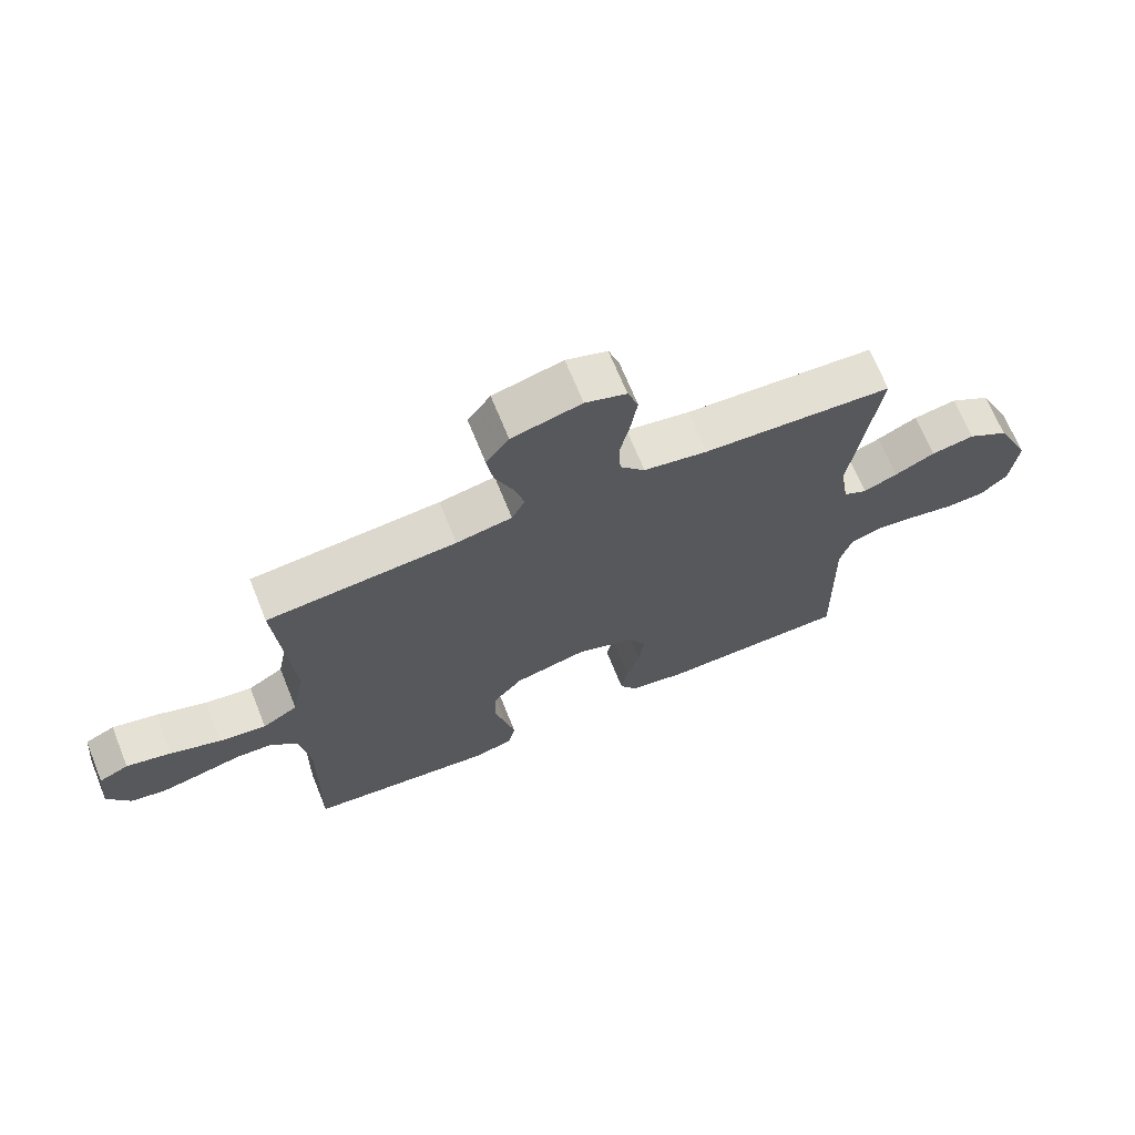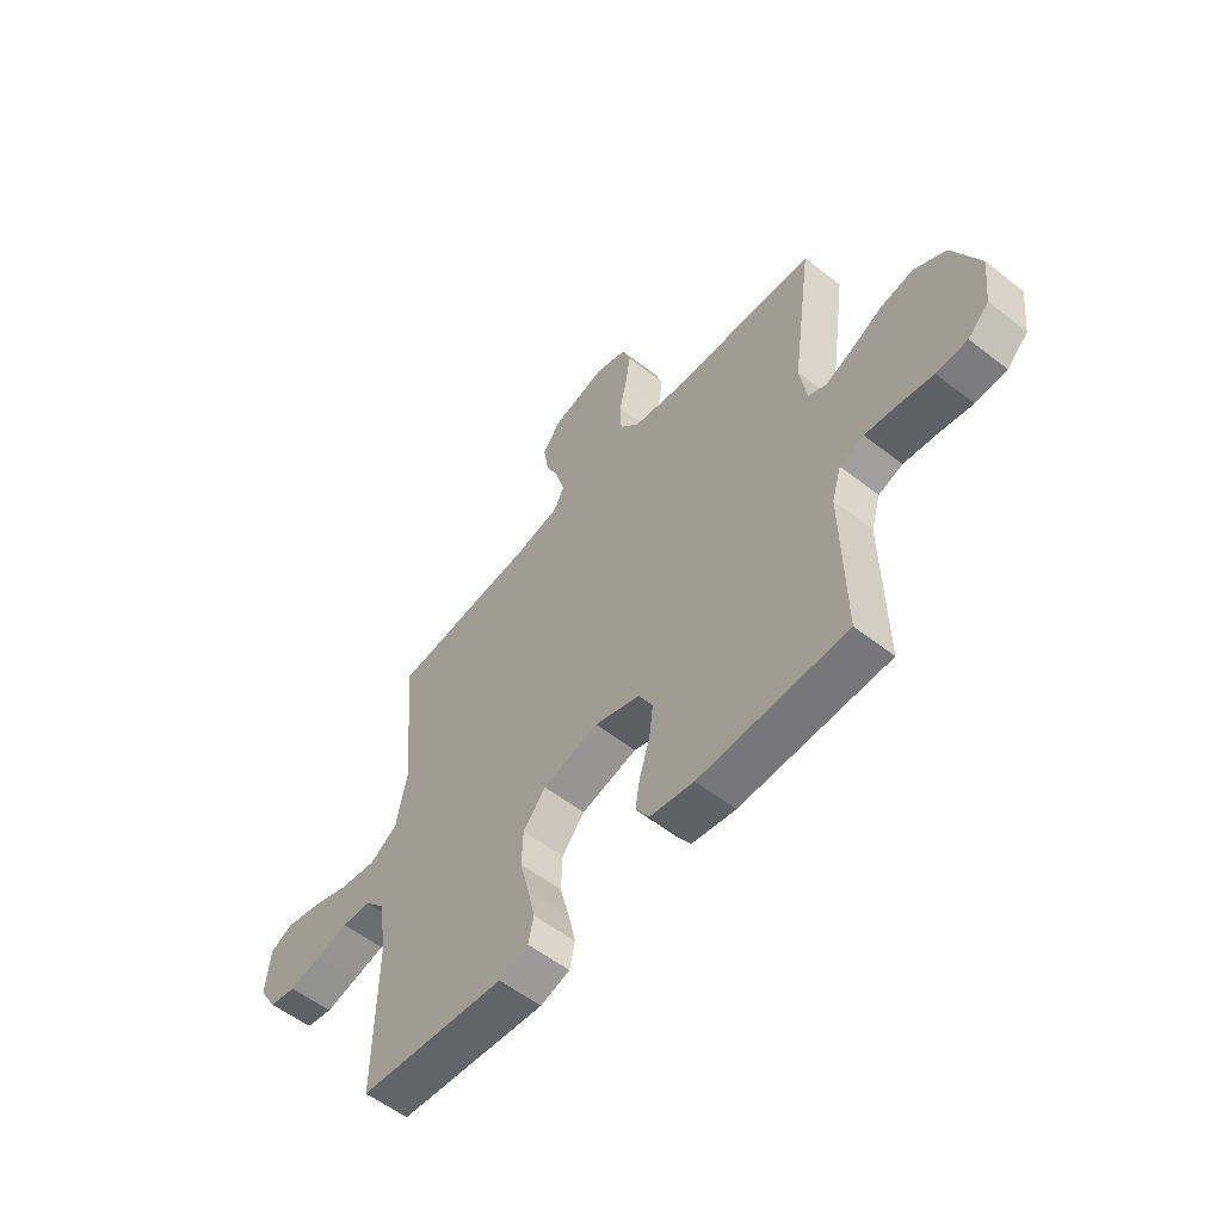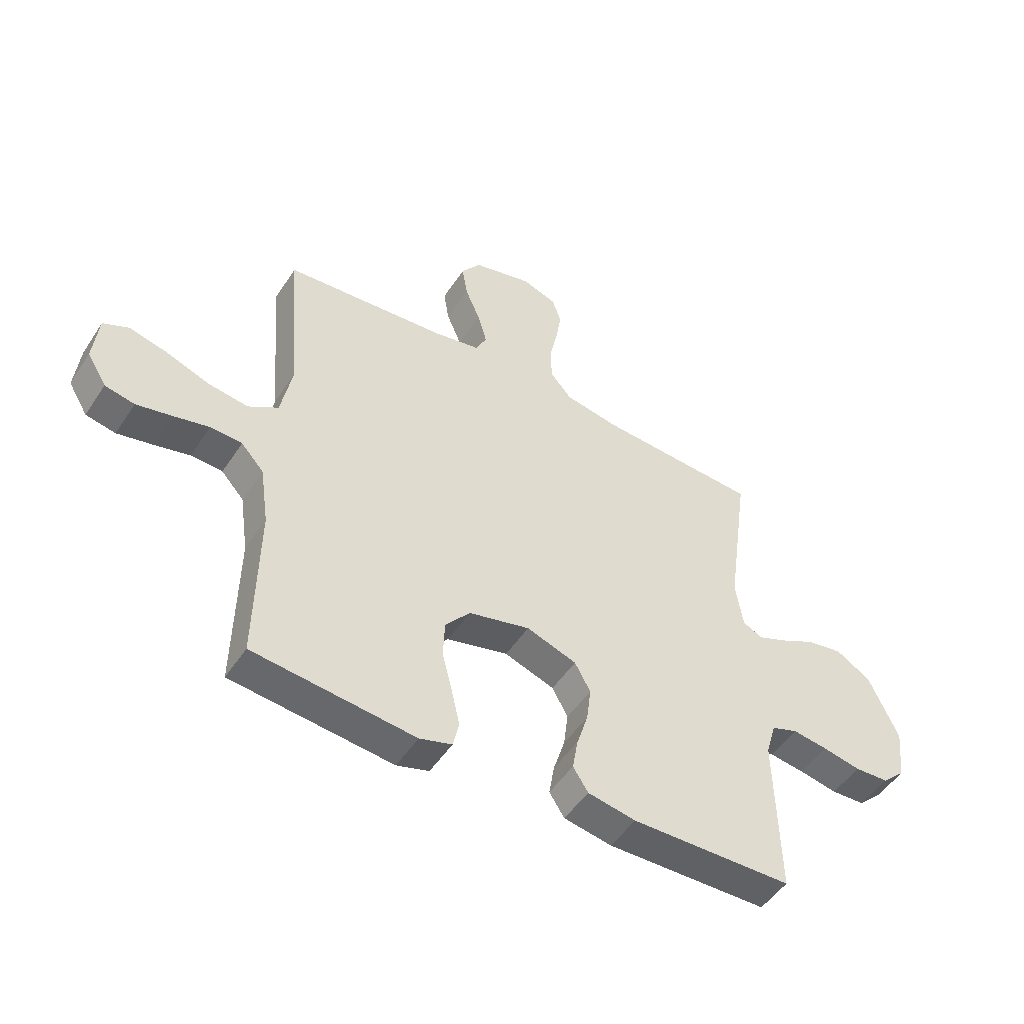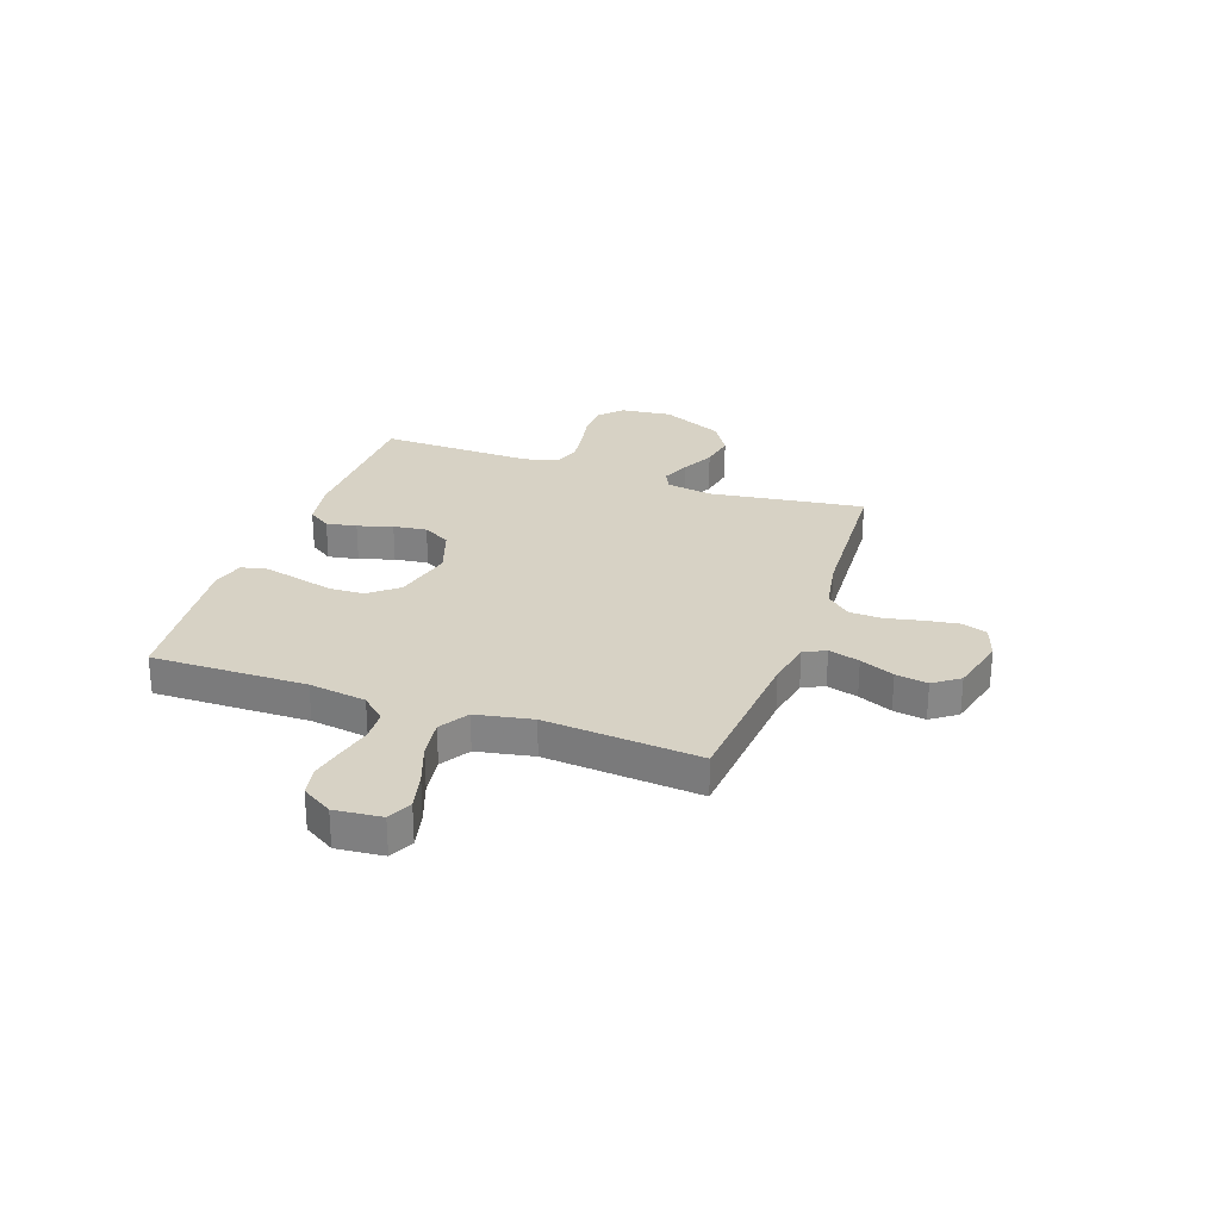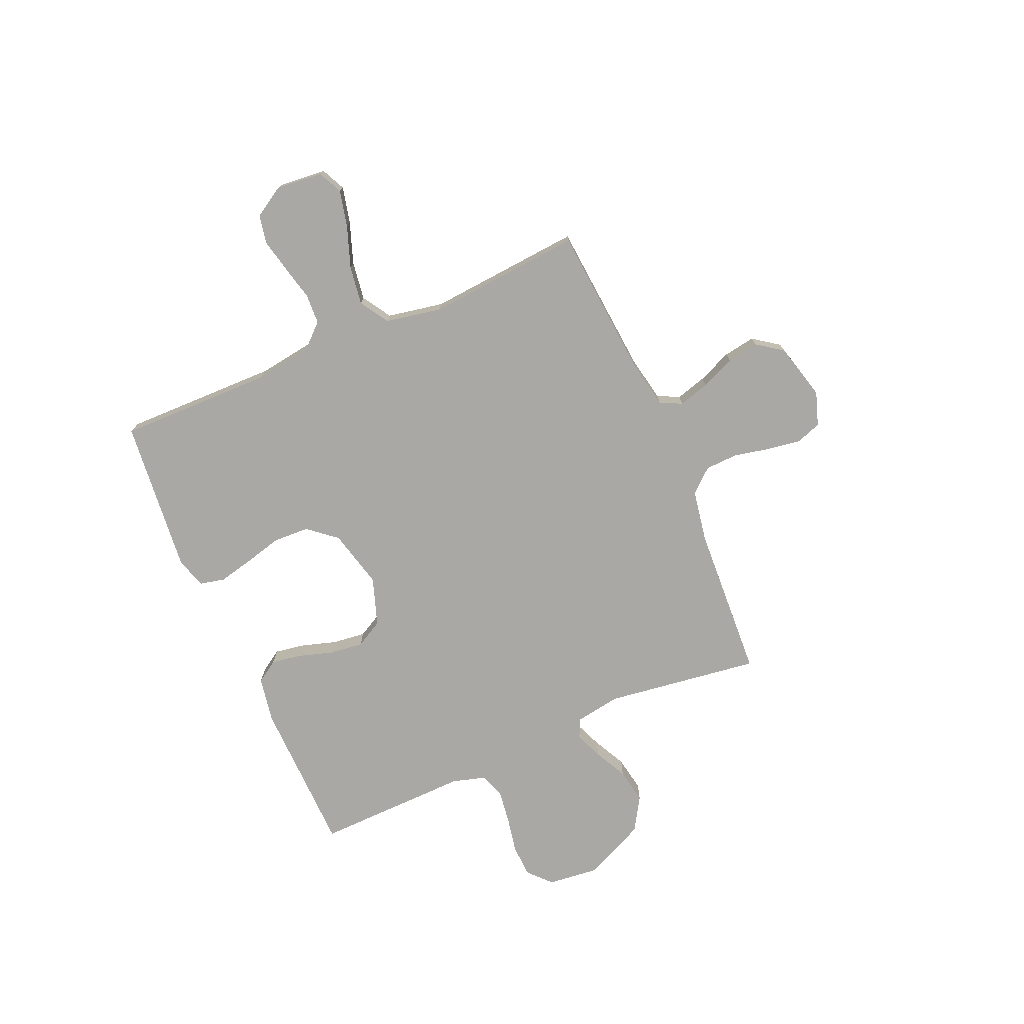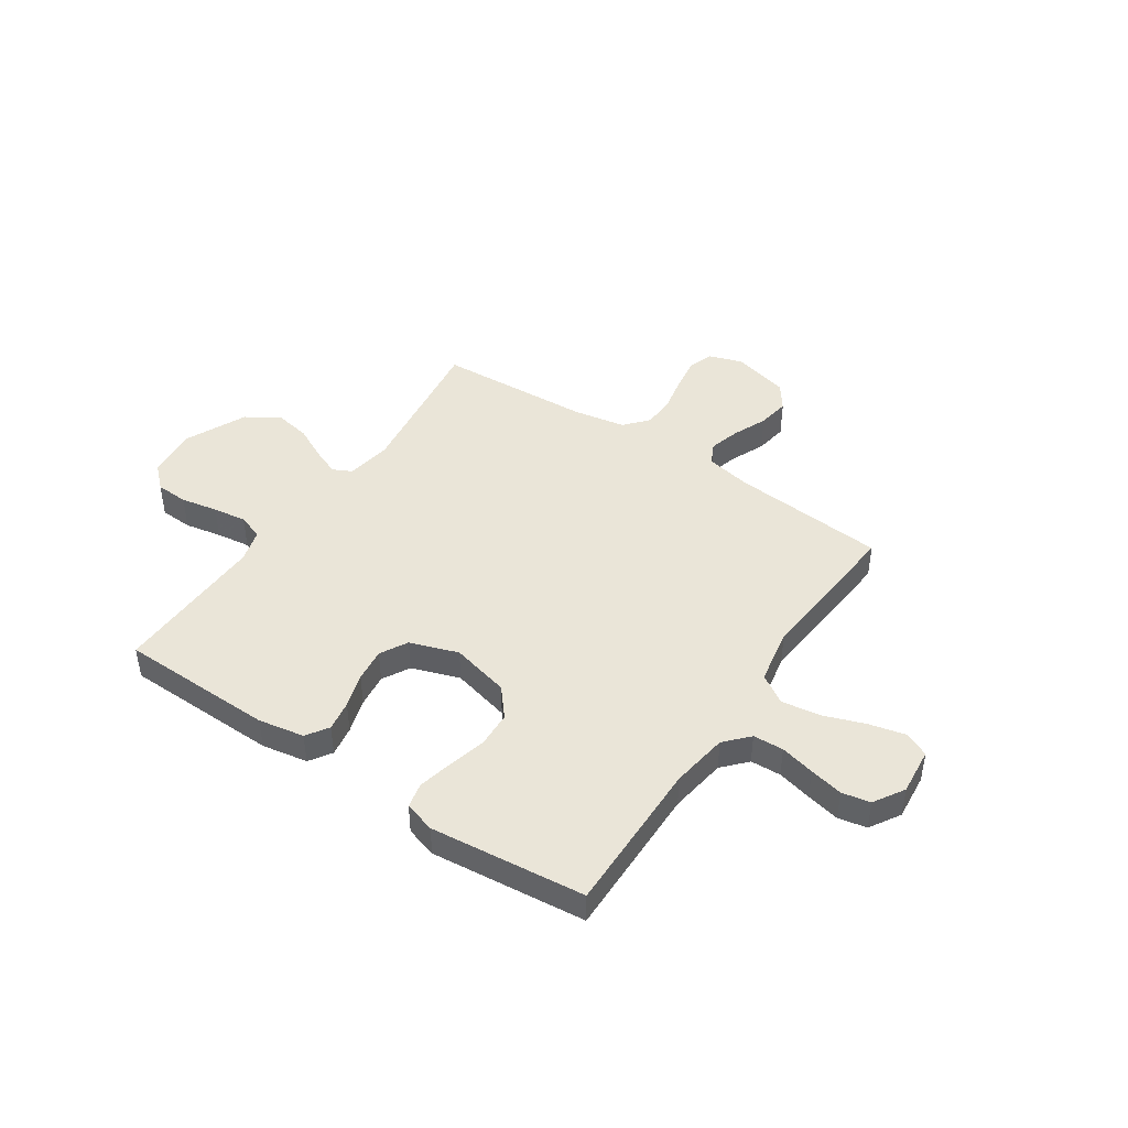
<metadata>
{"format":"obj","ext":"obj","renderer":"f3d","projection":"perspective","resolution":1024,"background":"white","views":[{"elev":68.7,"azim":-22.0,"up":"+Z"},{"elev":-56.3,"azim":50.8,"up":"+Z"},{"elev":-49.8,"azim":-32.1,"up":"+Z"},{"elev":27.4,"azim":-70.5,"up":"+Y"},{"elev":-75.1,"azim":-66.4,"up":"+Y"},{"elev":44.6,"azim":-146.0,"up":"+Y"}]}
</metadata>
<code>
v 0.5 0.07 0.5
v 0.458 0.07 0.2
v 0.472 0.07 0.112
v 0.509 0.07 0.094
v 0.563 0.07 0.116
v 0.627 0.07 0.148
v 0.695 0.07 0.16
v 0.76 0.07 0.12
v 0.815 0.07 0
v 0.804 0.07 -0.099
v 0.761 0.07 -0.139
v 0.698 0.07 -0.142
v 0.627 0.07 -0.128
v 0.562 0.07 -0.119
v 0.513 0.07 -0.136
v 0.494 0.07 -0.2
v 0.5 0.07 -0.5
v 0.2 0.07 -0.506
v 0.111 0.07 -0.49
v 0.083 0.07 -0.447
v 0.093 0.07 -0.388
v 0.114 0.07 -0.321
v 0.122 0.07 -0.256
v 0.093 0.07 -0.203
v 0 0.07 -0.171
v -0.114 0.07 -0.199
v -0.16 0.07 -0.254
v -0.163 0.07 -0.324
v -0.144 0.07 -0.398
v -0.129 0.07 -0.464
v -0.14 0.07 -0.513
v -0.2 0.07 -0.531
v -0.5 0.07 -0.5
v -0.495 0.07 -0.2
v -0.511 0.07 -0.089
v -0.553 0.07 -0.043
v -0.612 0.07 -0.04
v -0.679 0.07 -0.056
v -0.744 0.07 -0.07
v -0.799 0.07 -0.059
v -0.835 0.07 0
v -0.826 0.07 0.091
v -0.779 0.07 0.113
v -0.708 0.07 0.096
v -0.628 0.07 0.067
v -0.553 0.07 0.056
v -0.497 0.07 0.091
v -0.476 0.07 0.2
v -0.5 0.07 0.5
v -0.2 0.07 0.525
v -0.112 0.07 0.542
v -0.091 0.07 0.584
v -0.108 0.07 0.644
v -0.136 0.07 0.71
v -0.146 0.07 0.772
v -0.11 0.07 0.822
v 0 0.07 0.85
v 0.065 0.07 0.828
v 0.082 0.07 0.779
v 0.072 0.07 0.714
v 0.057 0.07 0.645
v 0.059 0.07 0.581
v 0.099 0.07 0.535
v 0.2 0.07 0.517
v 0.5 0 0.5
v 0.458 0 0.2
v 0.472 0 0.112
v 0.509 0 0.094
v 0.563 0 0.116
v 0.627 0 0.148
v 0.695 0 0.16
v 0.76 0 0.12
v 0.815 0 0
v 0.804 0 -0.099
v 0.761 0 -0.139
v 0.698 0 -0.142
v 0.627 0 -0.128
v 0.562 0 -0.119
v 0.513 0 -0.136
v 0.494 0 -0.2
v 0.5 0 -0.5
v 0.2 0 -0.506
v 0.111 0 -0.49
v 0.083 0 -0.447
v 0.093 0 -0.388
v 0.114 0 -0.321
v 0.122 0 -0.256
v 0.093 0 -0.203
v 0 0 -0.171
v -0.114 0 -0.199
v -0.16 0 -0.254
v -0.163 0 -0.324
v -0.144 0 -0.398
v -0.129 0 -0.464
v -0.14 0 -0.513
v -0.2 0 -0.531
v -0.5 0 -0.5
v -0.495 0 -0.2
v -0.511 0 -0.089
v -0.553 0 -0.043
v -0.612 0 -0.04
v -0.679 0 -0.056
v -0.744 0 -0.07
v -0.799 0 -0.059
v -0.835 0 0
v -0.826 0 0.091
v -0.779 0 0.113
v -0.708 0 0.096
v -0.628 0 0.067
v -0.553 0 0.056
v -0.497 0 0.091
v -0.476 0 0.2
v -0.5 0 0.5
v -0.2 0 0.525
v -0.112 0 0.542
v -0.091 0 0.584
v -0.108 0 0.644
v -0.136 0 0.71
v -0.146 0 0.772
v -0.11 0 0.822
v 0 0 0.85
v 0.065 0 0.828
v 0.082 0 0.779
v 0.072 0 0.714
v 0.057 0 0.645
v 0.059 0 0.581
v 0.099 0 0.535
v 0.2 0 0.517
f 58 59 60 61
f 56 57 58 61
f 56 61 62
f 53 54 55 56
f 52 53 56 62
f 51 52 62 63
f 48 49 50
f 47 48 50 51
f 42 43 44 45
f 42 45 46
f 41 42 46
f 40 41 46
f 37 38 39 40
f 37 40 46
f 36 37 46 47
f 31 32 33 34
f 31 34 35
f 28 29 30 31
f 28 31 35
f 27 28 35 36
f 19 20 21 22
f 19 22 23
f 16 17 18 19
f 15 16 19 23
f 14 15 23 24
f 10 11 12 13
f 10 13 14
f 9 10 14
f 5 6 7 8
f 4 5 8 9
f 64 1 2
f 64 2 3
f 63 64 3
f 51 63 3
f 47 51 3
f 26 27 36 47
f 25 26 47 3
f 24 25 3 4
f 4 9 14 24
f 125 124 123 122
f 125 122 121 120
f 126 125 120
f 120 119 118 117
f 126 120 117 116
f 127 126 116 115
f 114 113 112
f 115 114 112 111
f 109 108 107 106
f 110 109 106
f 110 106 105
f 110 105 104
f 104 103 102 101
f 110 104 101
f 111 110 101 100
f 98 97 96 95
f 99 98 95
f 95 94 93 92
f 99 95 92
f 100 99 92 91
f 86 85 84 83
f 87 86 83
f 83 82 81 80
f 87 83 80 79
f 88 87 79 78
f 77 76 75 74
f 78 77 74
f 78 74 73
f 72 71 70 69
f 73 72 69 68
f 66 65 128
f 67 66 128
f 67 128 127
f 67 127 115
f 67 115 111
f 111 100 91 90
f 67 111 90 89
f 68 67 89 88
f 88 78 73 68
f 1 65 66 2
f 2 66 67 3
f 3 67 68 4
f 4 68 69 5
f 5 69 70 6
f 6 70 71 7
f 7 71 72 8
f 8 72 73 9
f 9 73 74 10
f 10 74 75 11
f 11 75 76 12
f 12 76 77 13
f 13 77 78 14
f 14 78 79 15
f 15 79 80 16
f 16 80 81 17
f 17 81 82 18
f 18 82 83 19
f 19 83 84 20
f 20 84 85 21
f 21 85 86 22
f 22 86 87 23
f 23 87 88 24
f 24 88 89 25
f 25 89 90 26
f 26 90 91 27
f 27 91 92 28
f 28 92 93 29
f 29 93 94 30
f 30 94 95 31
f 31 95 96 32
f 32 96 97 33
f 33 97 98 34
f 34 98 99 35
f 35 99 100 36
f 36 100 101 37
f 37 101 102 38
f 38 102 103 39
f 39 103 104 40
f 40 104 105 41
f 41 105 106 42
f 42 106 107 43
f 43 107 108 44
f 44 108 109 45
f 45 109 110 46
f 46 110 111 47
f 47 111 112 48
f 48 112 113 49
f 49 113 114 50
f 50 114 115 51
f 51 115 116 52
f 52 116 117 53
f 53 117 118 54
f 54 118 119 55
f 55 119 120 56
f 56 120 121 57
f 57 121 122 58
f 58 122 123 59
f 59 123 124 60
f 60 124 125 61
f 61 125 126 62
f 62 126 127 63
f 63 127 128 64
f 64 128 65 1

</code>
